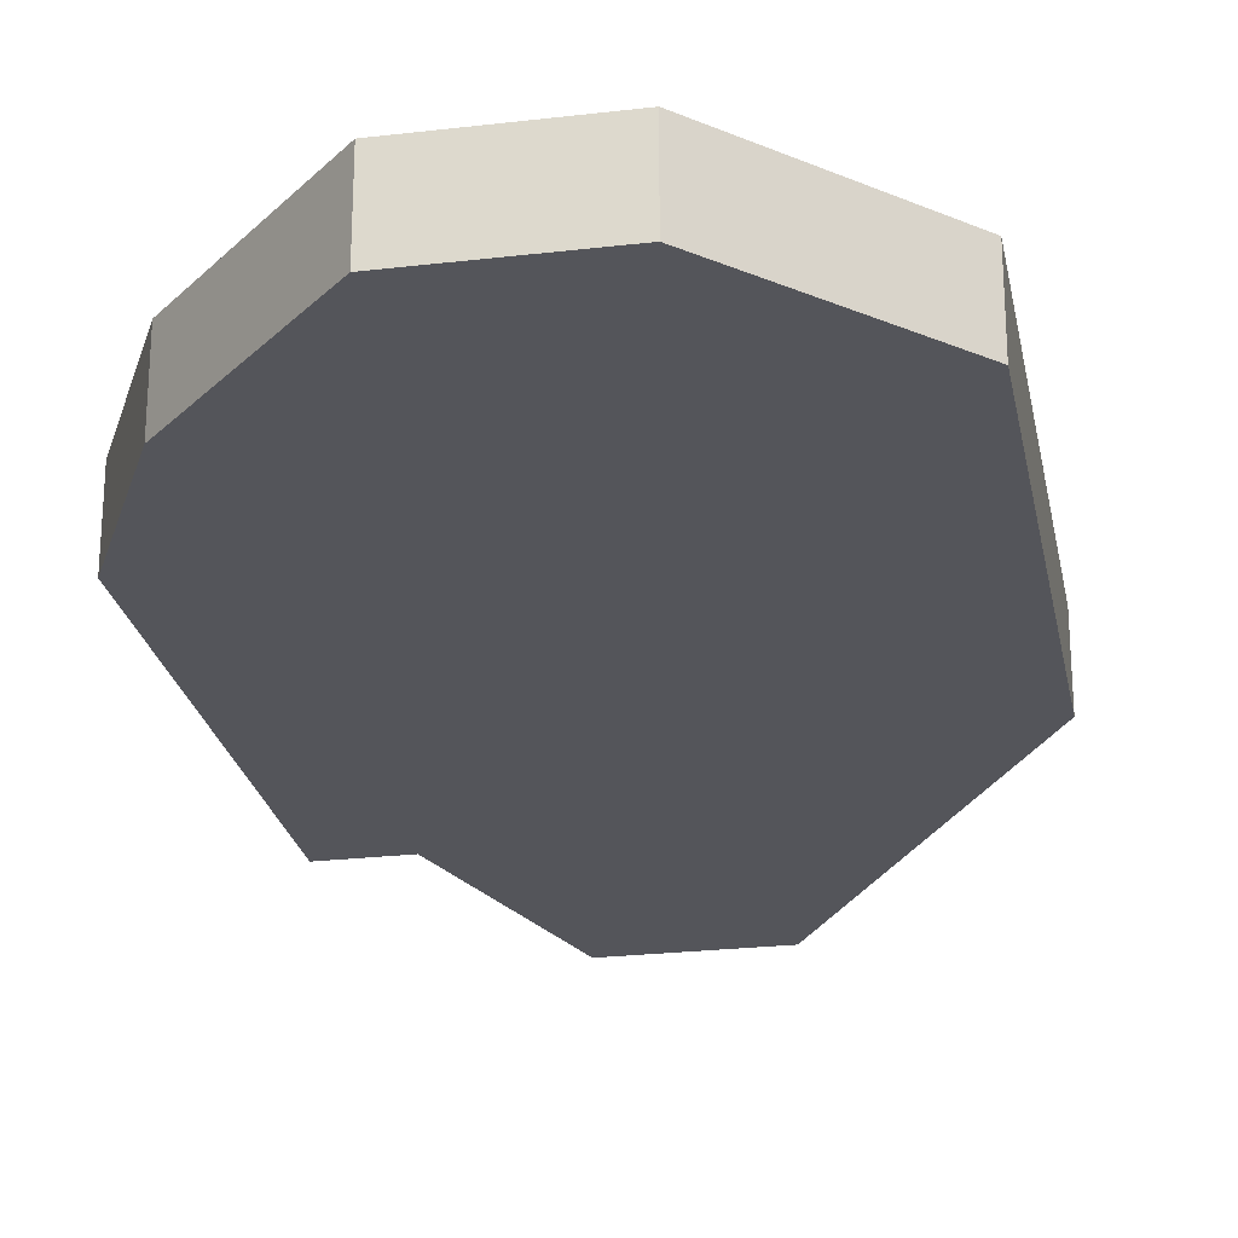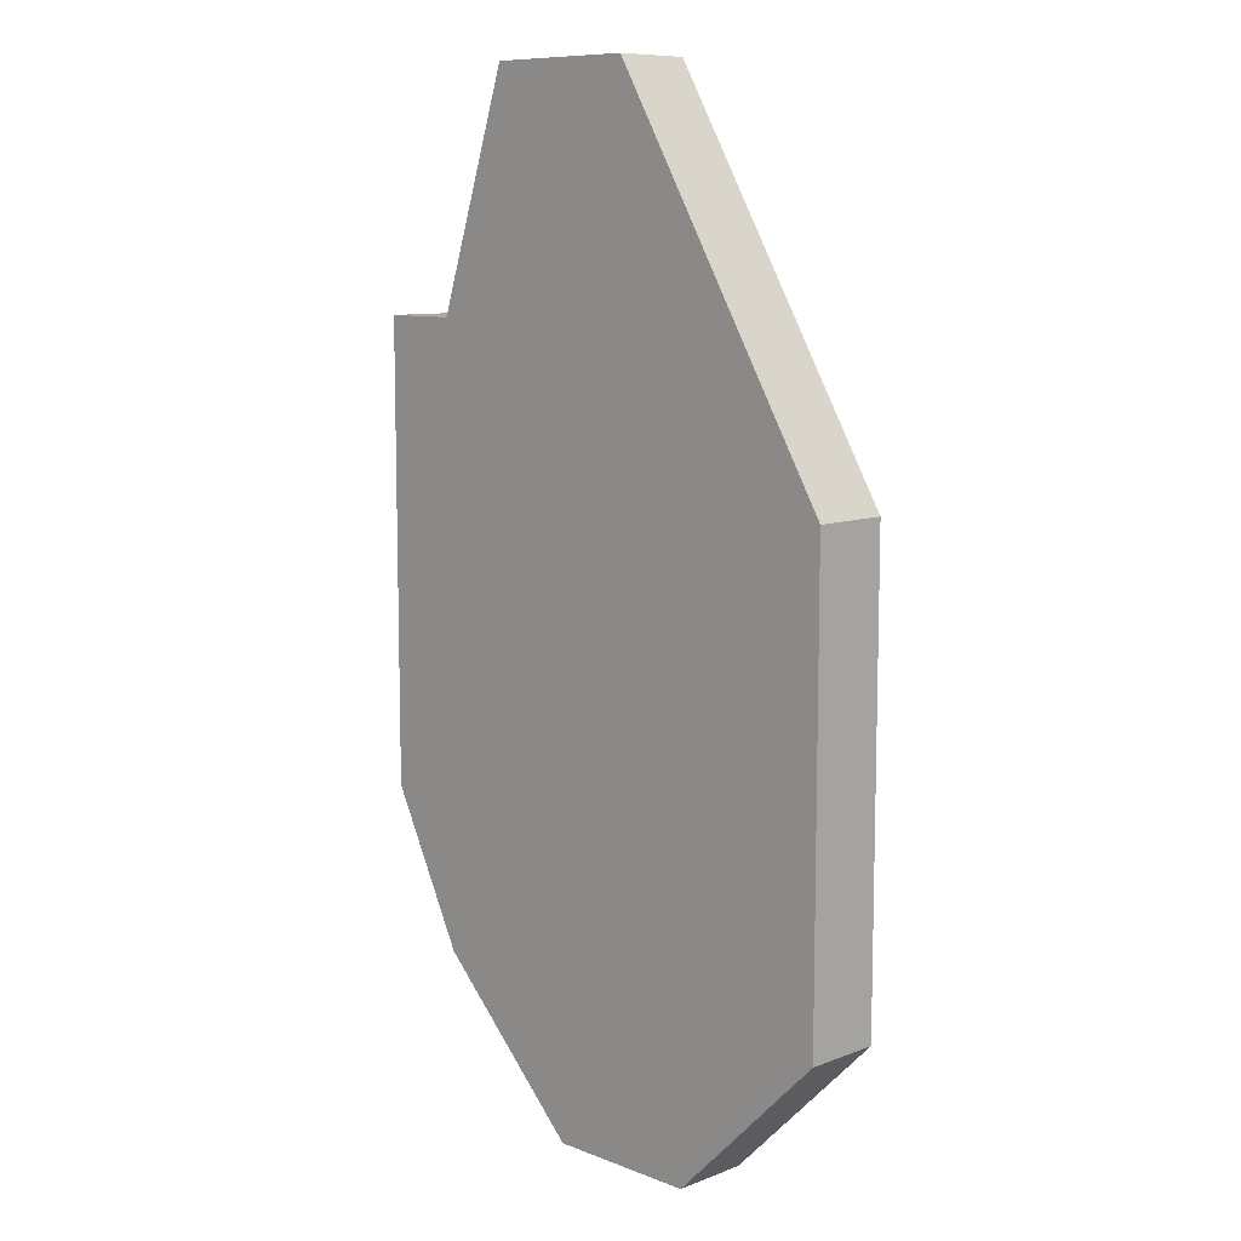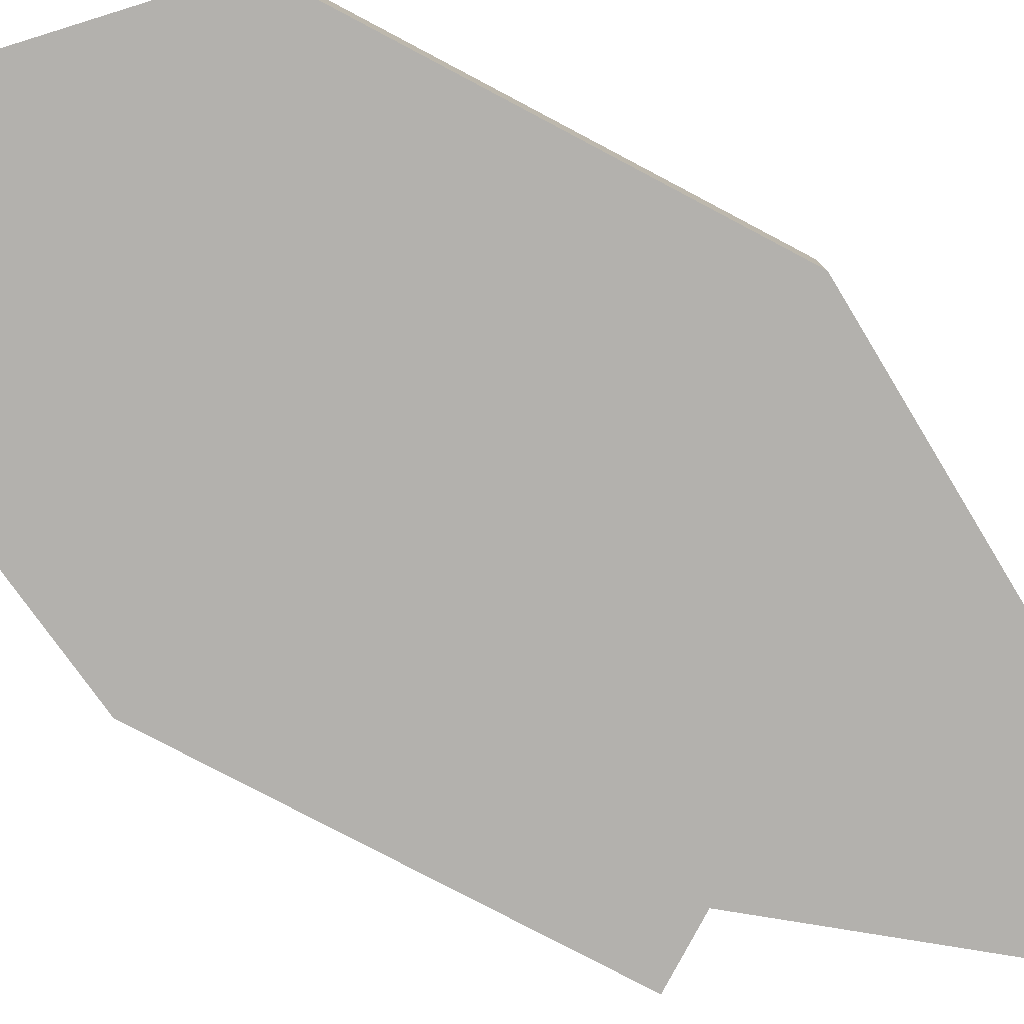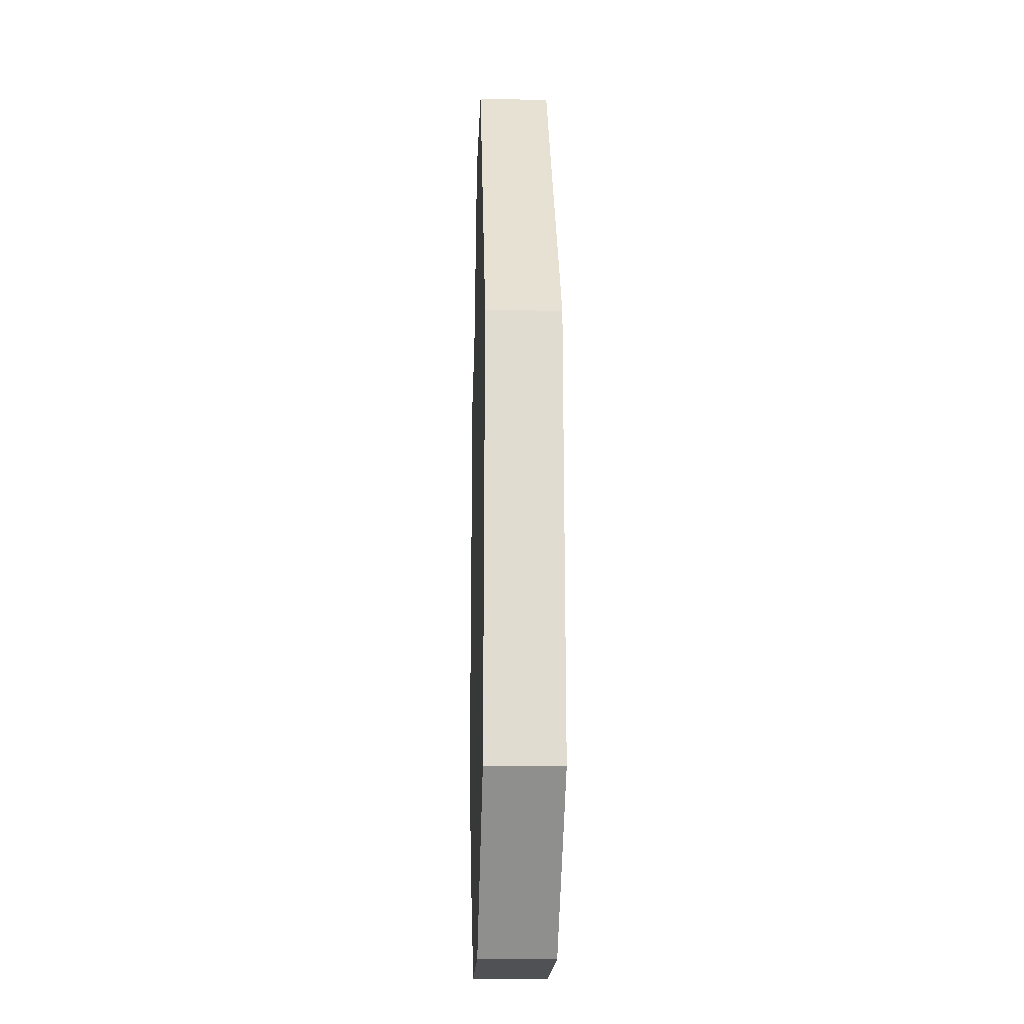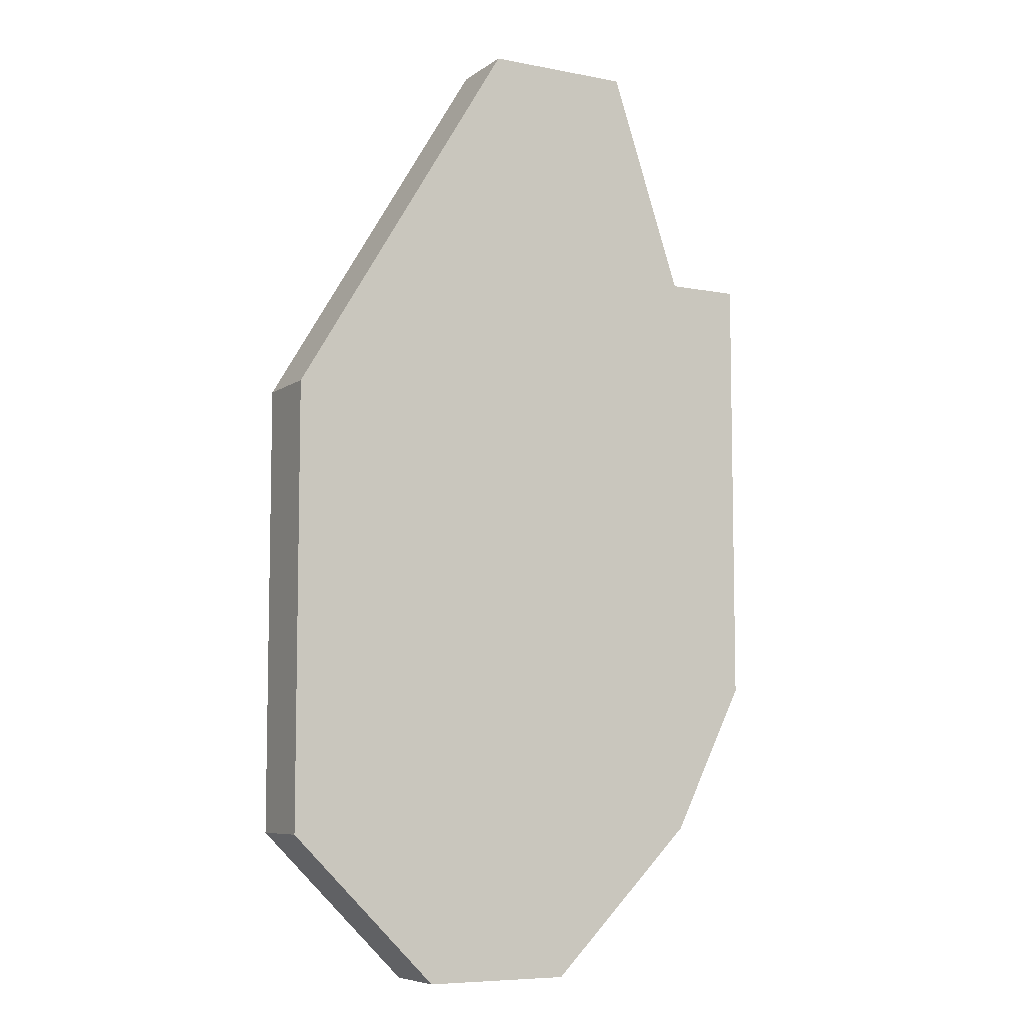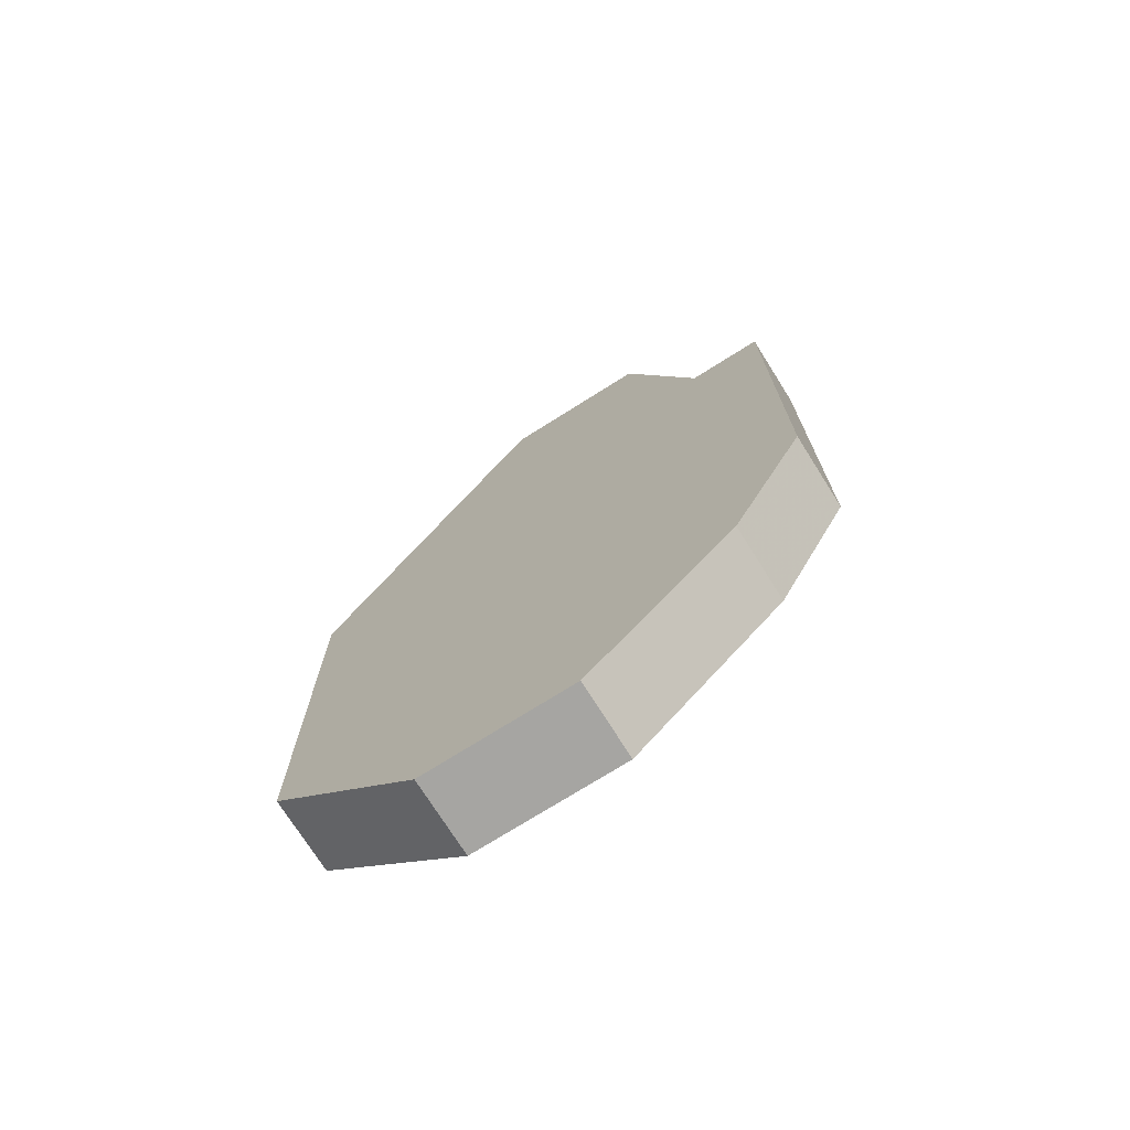
<metadata>
{"format":"obj","ext":"obj","renderer":"f3d","projection":"perspective","resolution":1024,"background":"white","views":[{"elev":-25.0,"azim":10.8,"up":"+Z"},{"elev":9.5,"azim":45.2,"up":"+Y"},{"elev":-79.3,"azim":62.2,"up":"+Z"},{"elev":-20.1,"azim":87.5,"up":"+Y"},{"elev":-7.4,"azim":151.1,"up":"+Y"},{"elev":-73.7,"azim":-147.8,"up":"+Y"}]}
</metadata>
<code>
v 2905 -521 0
v 2905 -521 1
v 2904 -521 0
v 2904 -521 1
v 2904 -508 0
v 2904 -508 1
v 2903 -521 0
v 2903 -521 1
v 2902 -508 0
v 2902 -508 1
v 2901 -519 0
v 2901 -519 1
v 2901 -511 0
v 2901 -511 1
v 2900 -517 0
v 2900 -517 1
v 2900 -511 0
v 2900 -511 1
v 2907 -513 0
v 2907 -513 1
v 2907 -519 0
v 2907 -519 1
f 19 15 13
f 15 17 13
f 13 9 5
f 11 15 21
f 11 21 3
f 21 1 3
f 13 5 19
f 19 21 15
f 11 3 7
f 14 16 20
f 14 18 16
f 6 10 14
f 22 16 12
f 4 22 12
f 4 2 22
f 20 6 14
f 16 22 20
f 8 4 12
f 10 6 9
f 9 6 5
f 14 10 13
f 13 10 9
f 18 14 17
f 17 14 13
f 16 18 15
f 15 18 17
f 12 16 11
f 11 16 15
f 8 12 7
f 7 12 11
f 4 8 3
f 3 8 7
f 2 4 1
f 1 4 3
f 22 2 21
f 21 2 1
f 6 20 5
f 5 20 19
f 20 22 19
f 19 22 21

</code>
